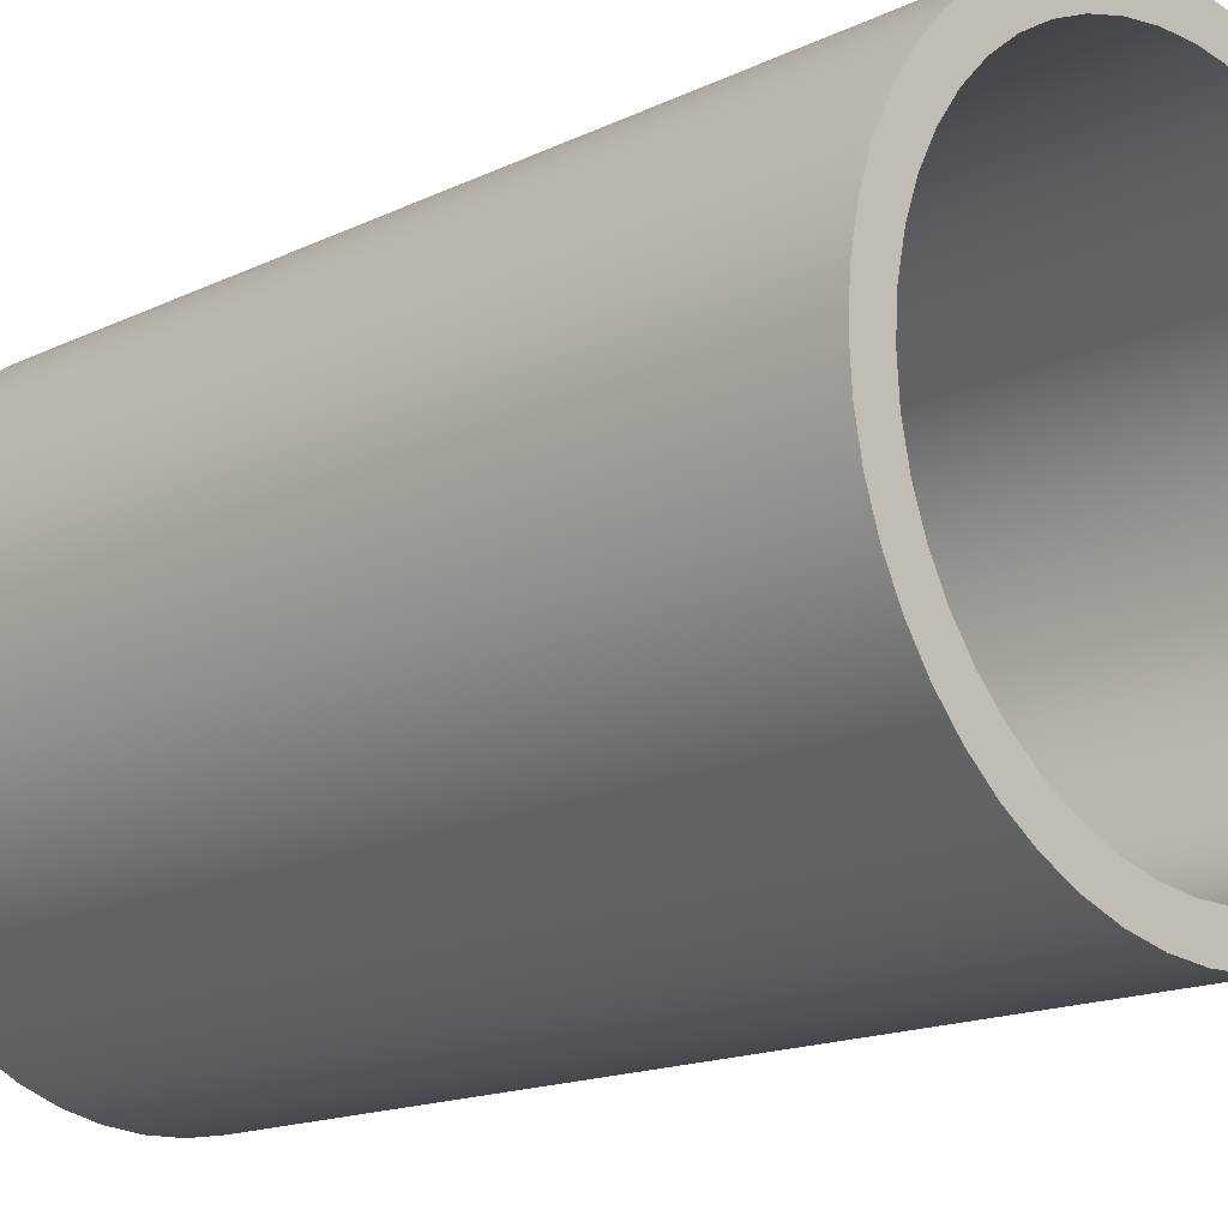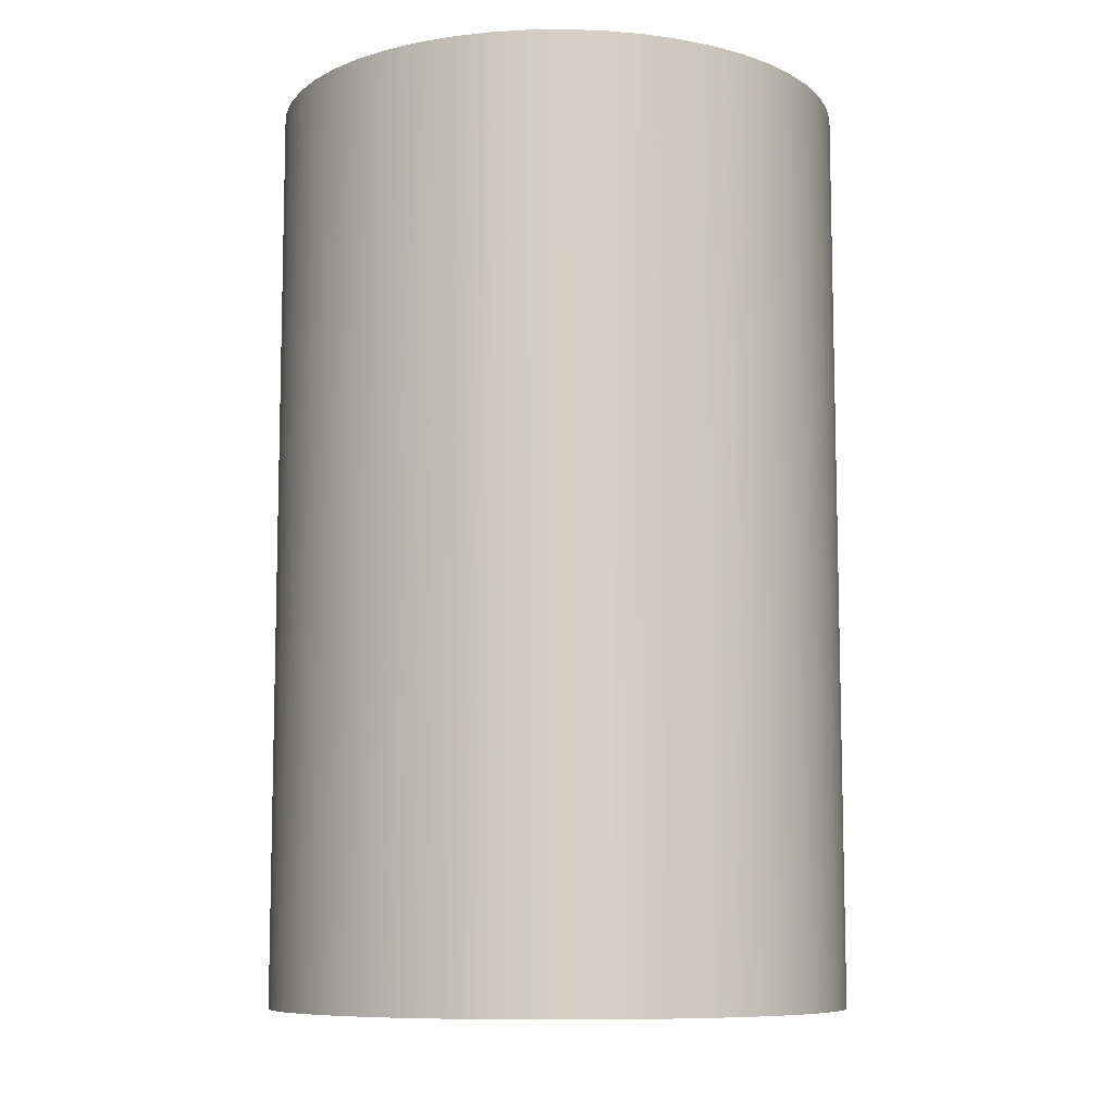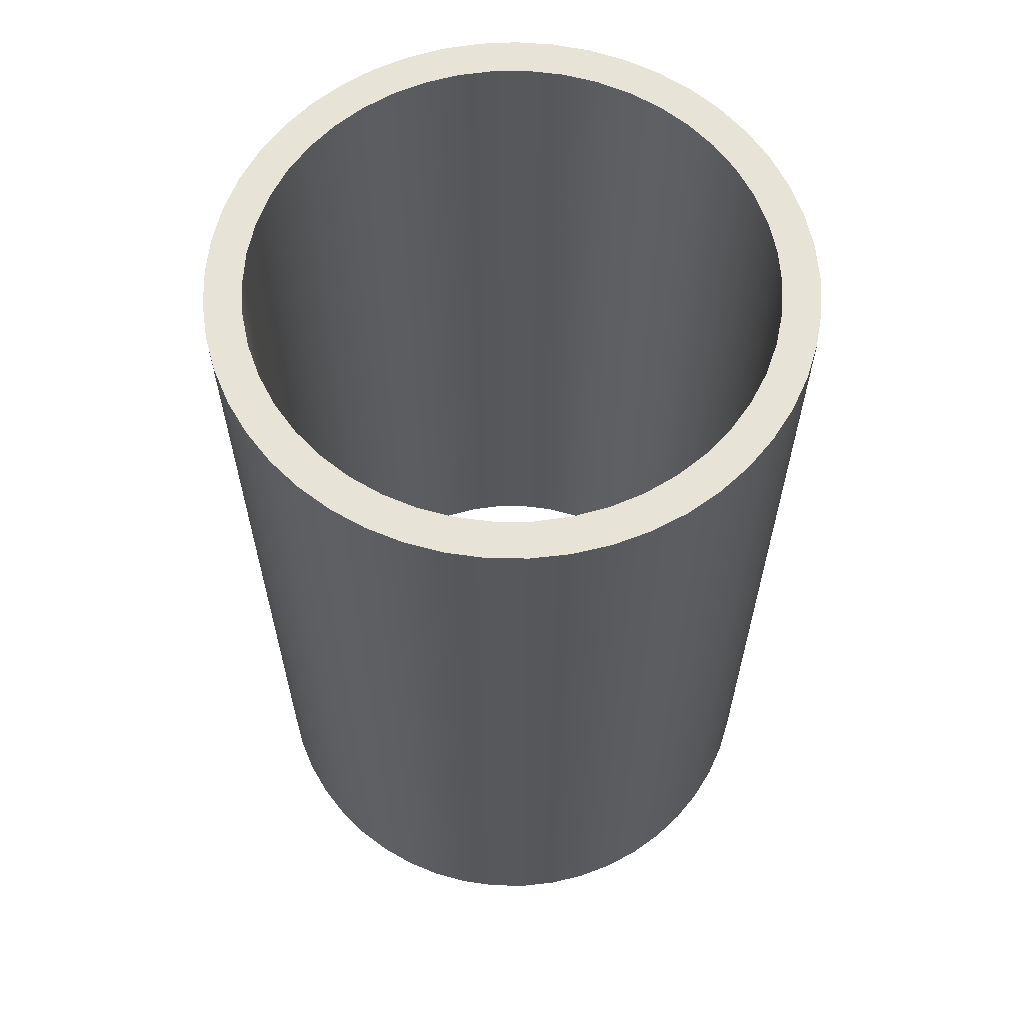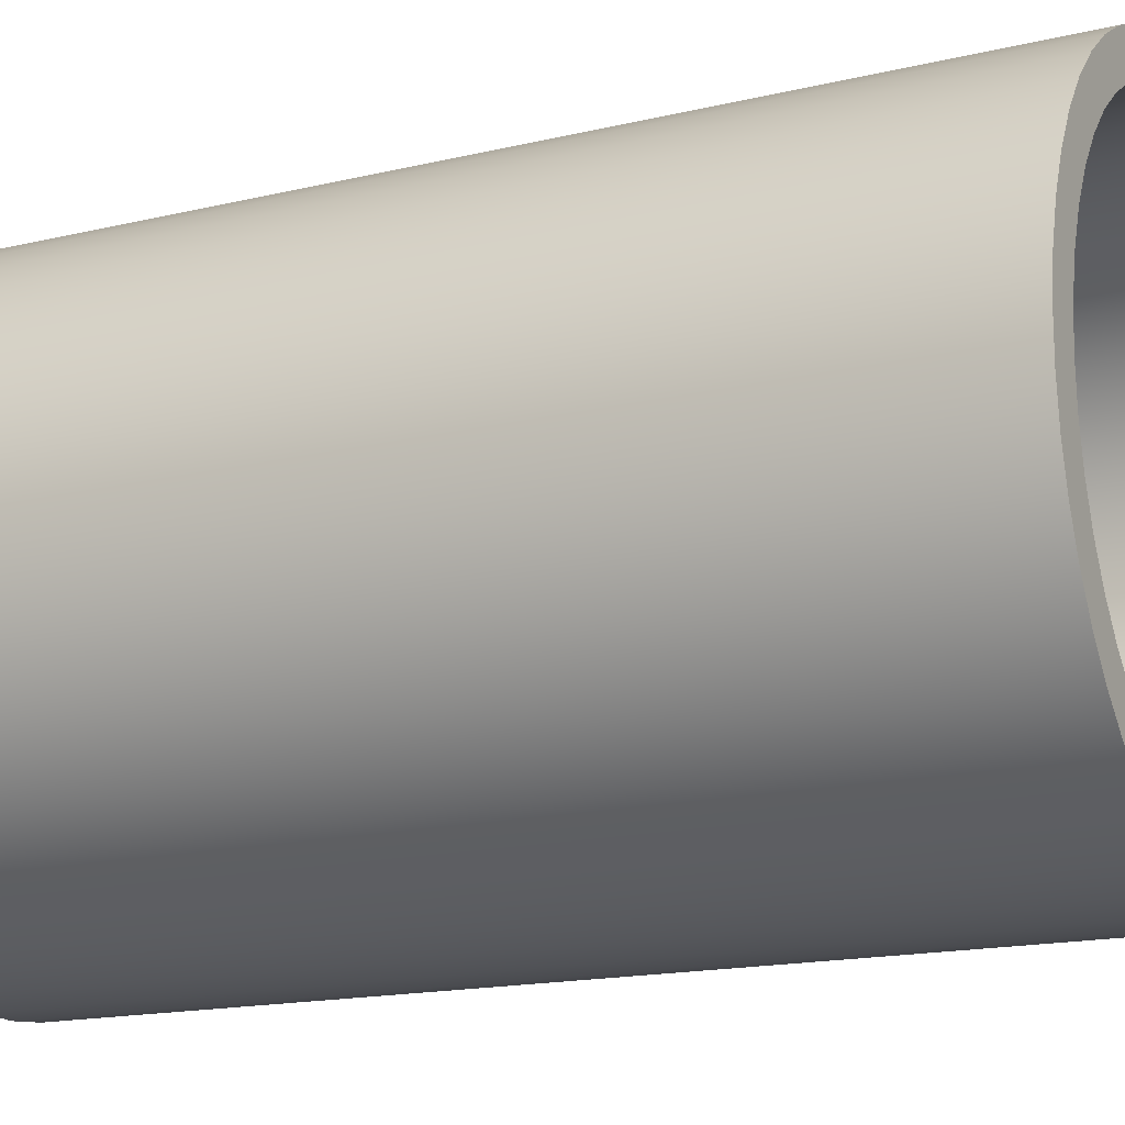
<metadata>
{"format":"obj","ext":"obj","renderer":"f3d","projection":"perspective","resolution":1024,"background":"white","views":[{"elev":-15.7,"azim":-44.7,"up":"+Z"},{"elev":-9.0,"azim":11.1,"up":"+Y"},{"elev":62.1,"azim":46.7,"up":"+Y"},{"elev":-15.8,"azim":117.0,"up":"+Z"}]}
</metadata>
<code>
v -0.175 0.635 -0.8871
v -0.1734 0.635 -0.8632
v -0.1685 0.635 -0.8399
v -0.1605 0.635 -0.8173
v -0.1495 0.635 -0.7961
v -0.1357 0.635 -0.7766
v -0.1194 0.635 -0.7592
v -0.1009 0.635 -0.7441
v -0.08051 0.635 -0.7317
v -0.0586 0.635 -0.7222
v -0.0356 0.635 -0.7157
v -0.01194 0.635 -0.7125
v 0.01194 0.635 -0.7125
v 0.0356 0.635 -0.7157
v 0.0586 0.635 -0.7222
v 0.08051 0.635 -0.7317
v 0.1009 0.635 -0.7441
v 0.1194 0.635 -0.7592
v 0.1357 0.635 -0.7766
v 0.1495 0.635 -0.7961
v 0.1605 0.635 -0.8173
v 0.1685 0.635 -0.8399
v 0.1734 0.635 -0.8632
v 0.175 0.635 -0.8871
v 0.1734 0.635 -0.9109
v 0.1685 0.635 -0.9343
v 0.1605 0.635 -0.9568
v 0.1495 0.635 -0.978
v 0.1357 0.635 -0.9975
v 0.1194 0.635 -1.015
v 0.1009 0.635 -1.03
v 0.08051 0.635 -1.042
v 0.0586 0.635 -1.052
v 0.0356 0.635 -1.058
v 0.01194 0.635 -1.062
v -0.01194 0.635 -1.062
v -0.0356 0.635 -1.058
v -0.0586 0.635 -1.052
v -0.08051 0.635 -1.042
v -0.1009 0.635 -1.03
v -0.1194 0.635 -1.015
v -0.1357 0.635 -0.9975
v -0.1495 0.635 -0.978
v -0.1605 0.635 -0.9568
v -0.1685 0.635 -0.9343
v -0.1734 0.635 -0.9109
v -0.175 0 -0.8871
v -0.1734 0 -0.9109
v -0.1685 0 -0.9343
v -0.1605 0 -0.9568
v -0.1495 0 -0.978
v -0.1357 0 -0.9975
v -0.1194 0 -1.015
v -0.1009 0 -1.03
v -0.08051 0 -1.042
v -0.0586 0 -1.052
v -0.0356 0 -1.058
v -0.01194 0 -1.062
v 0.01194 0 -1.062
v 0.0356 0 -1.058
v 0.0586 0 -1.052
v 0.08051 0 -1.042
v 0.1009 0 -1.03
v 0.1194 0 -1.015
v 0.1357 0 -0.9975
v 0.1495 0 -0.978
v 0.1605 0 -0.9568
v 0.1685 0 -0.9343
v 0.1734 0 -0.9109
v 0.175 0 -0.8871
v 0.1734 0 -0.8632
v 0.1685 0 -0.8399
v 0.1605 0 -0.8173
v 0.1495 0 -0.7961
v 0.1357 0 -0.7766
v 0.1194 0 -0.7592
v 0.1009 0 -0.7441
v 0.08051 0 -0.7317
v 0.0586 0 -0.7222
v 0.0356 0 -0.7157
v 0.01194 0 -0.7125
v -0.01194 0 -0.7125
v -0.0356 0 -0.7157
v -0.0586 0 -0.7222
v -0.08051 0 -0.7317
v -0.1009 0 -0.7441
v -0.1194 0 -0.7592
v -0.1357 0 -0.7766
v -0.1495 0 -0.7961
v -0.1605 0 -0.8173
v -0.1685 0 -0.8399
v -0.1734 0 -0.8632
v -0.175 0.635 -0.8871
v -0.175 0 -0.8871
v -0.2 0.635 -0.8871
v -0.1984 0.635 -0.9126
v -0.1935 0.635 -0.9378
v -0.1854 0.635 -0.9621
v -0.1743 0.635 -0.9852
v -0.1603 0.635 -1.007
v -0.1437 0.635 -1.026
v -0.1247 0.635 -1.043
v -0.1037 0.635 -1.058
v -0.08096 0.635 -1.07
v -0.05691 0.635 -1.079
v -0.03192 0.635 -1.085
v -0.00641 0.635 -1.087
v 0.0192 0.635 -1.086
v 0.0445 0.635 -1.082
v 0.06907 0.635 -1.075
v 0.09251 0.635 -1.064
v 0.1144 0.635 -1.051
v 0.1345 0.635 -1.035
v 0.1523 0.635 -1.017
v 0.1676 0.635 -0.9962
v 0.1802 0.635 -0.9738
v 0.1898 0.635 -0.9501
v 0.1963 0.635 -0.9253
v 0.1996 0.635 -0.8999
v 0.1996 0.635 -0.8743
v 0.1963 0.635 -0.8488
v 0.1898 0.635 -0.824
v 0.1802 0.635 -0.8003
v 0.1676 0.635 -0.778
v 0.1523 0.635 -0.7574
v 0.1345 0.635 -0.739
v 0.1144 0.635 -0.723
v 0.09251 0.635 -0.7098
v 0.06907 0.635 -0.6994
v 0.0445 0.635 -0.6921
v 0.0192 0.635 -0.688
v -0.00641 0.635 -0.6872
v -0.03192 0.635 -0.6896
v -0.05691 0.635 -0.6953
v -0.08096 0.635 -0.7042
v -0.1037 0.635 -0.716
v -0.1247 0.635 -0.7307
v -0.1437 0.635 -0.7479
v -0.1603 0.635 -0.7674
v -0.1743 0.635 -0.7889
v -0.1854 0.635 -0.812
v -0.1935 0.635 -0.8363
v -0.1984 0.635 -0.8615
v -0.2 0 -0.8871
v -0.1984 0 -0.8615
v -0.1935 0 -0.8363
v -0.1854 0 -0.812
v -0.1743 0 -0.7889
v -0.1603 0 -0.7674
v -0.1437 0 -0.7479
v -0.1247 0 -0.7307
v -0.1037 0 -0.716
v -0.08096 0 -0.7042
v -0.05691 0 -0.6953
v -0.03192 0 -0.6896
v -0.00641 0 -0.6872
v 0.0192 0 -0.688
v 0.0445 0 -0.6921
v 0.06907 0 -0.6994
v 0.09251 0 -0.7098
v 0.1144 0 -0.723
v 0.1345 0 -0.739
v 0.1523 0 -0.7574
v 0.1676 0 -0.778
v 0.1802 0 -0.8003
v 0.1898 0 -0.824
v 0.1963 0 -0.8488
v 0.1996 0 -0.8743
v 0.1996 0 -0.8999
v 0.1963 0 -0.9253
v 0.1898 0 -0.9501
v 0.1802 0 -0.9738
v 0.1676 0 -0.9962
v 0.1523 0 -1.017
v 0.1345 0 -1.035
v 0.1144 0 -1.051
v 0.09251 0 -1.064
v 0.06907 0 -1.075
v 0.0445 0 -1.082
v 0.0192 0 -1.086
v -0.00641 0 -1.087
v -0.03192 0 -1.085
v -0.05691 0 -1.079
v -0.08096 0 -1.07
v -0.1037 0 -1.058
v -0.1247 0 -1.043
v -0.1437 0 -1.026
v -0.1603 0 -1.007
v -0.1743 0 -0.9852
v -0.1854 0 -0.9621
v -0.1935 0 -0.9378
v -0.1984 0 -0.9126
v -0.2 0 -0.8871
v -0.2 0.635 -0.8871
v -0.175 0.635 -0.8871
v -0.1734 0.635 -0.9109
v -0.1685 0.635 -0.9343
v -0.1605 0.635 -0.9568
v -0.1495 0.635 -0.978
v -0.1357 0.635 -0.9975
v -0.1194 0.635 -1.015
v -0.1009 0.635 -1.03
v -0.08051 0.635 -1.042
v -0.0586 0.635 -1.052
v -0.0356 0.635 -1.058
v -0.01194 0.635 -1.062
v 0.01194 0.635 -1.062
v 0.0356 0.635 -1.058
v 0.0586 0.635 -1.052
v 0.08051 0.635 -1.042
v 0.1009 0.635 -1.03
v 0.1194 0.635 -1.015
v 0.1357 0.635 -0.9975
v 0.1495 0.635 -0.978
v 0.1605 0.635 -0.9568
v 0.1685 0.635 -0.9343
v 0.1734 0.635 -0.9109
v 0.175 0.635 -0.8871
v 0.1734 0.635 -0.8632
v 0.1685 0.635 -0.8399
v 0.1605 0.635 -0.8173
v 0.1495 0.635 -0.7961
v 0.1357 0.635 -0.7766
v 0.1194 0.635 -0.7592
v 0.1009 0.635 -0.7441
v 0.08051 0.635 -0.7317
v 0.0586 0.635 -0.7222
v 0.0356 0.635 -0.7157
v 0.01194 0.635 -0.7125
v -0.01194 0.635 -0.7125
v -0.0356 0.635 -0.7157
v -0.0586 0.635 -0.7222
v -0.08051 0.635 -0.7317
v -0.1009 0.635 -0.7441
v -0.1194 0.635 -0.7592
v -0.1357 0.635 -0.7766
v -0.1495 0.635 -0.7961
v -0.1605 0.635 -0.8173
v -0.1685 0.635 -0.8399
v -0.1734 0.635 -0.8632
v -0.2 0.635 -0.8871
v -0.1984 0.635 -0.8615
v -0.1935 0.635 -0.8363
v -0.1854 0.635 -0.812
v -0.1743 0.635 -0.7889
v -0.1603 0.635 -0.7674
v -0.1437 0.635 -0.7479
v -0.1247 0.635 -0.7307
v -0.1037 0.635 -0.716
v -0.08096 0.635 -0.7042
v -0.05691 0.635 -0.6953
v -0.03192 0.635 -0.6896
v -0.00641 0.635 -0.6872
v 0.0192 0.635 -0.688
v 0.0445 0.635 -0.6921
v 0.06907 0.635 -0.6994
v 0.09251 0.635 -0.7098
v 0.1144 0.635 -0.723
v 0.1345 0.635 -0.739
v 0.1523 0.635 -0.7574
v 0.1676 0.635 -0.778
v 0.1802 0.635 -0.8003
v 0.1898 0.635 -0.824
v 0.1963 0.635 -0.8488
v 0.1996 0.635 -0.8743
v 0.1996 0.635 -0.8999
v 0.1963 0.635 -0.9253
v 0.1898 0.635 -0.9501
v 0.1802 0.635 -0.9738
v 0.1676 0.635 -0.9962
v 0.1523 0.635 -1.017
v 0.1345 0.635 -1.035
v 0.1144 0.635 -1.051
v 0.09251 0.635 -1.064
v 0.06907 0.635 -1.075
v 0.0445 0.635 -1.082
v 0.0192 0.635 -1.086
v -0.00641 0.635 -1.087
v -0.03192 0.635 -1.085
v -0.05691 0.635 -1.079
v -0.08096 0.635 -1.07
v -0.1037 0.635 -1.058
v -0.1247 0.635 -1.043
v -0.1437 0.635 -1.026
v -0.1603 0.635 -1.007
v -0.1743 0.635 -0.9852
v -0.1854 0.635 -0.9621
v -0.1935 0.635 -0.9378
v -0.1984 0.635 -0.9126
v -0.175 0 -0.8871
v -0.1734 0 -0.8632
v -0.1685 0 -0.8399
v -0.1605 0 -0.8173
v -0.1495 0 -0.7961
v -0.1357 0 -0.7766
v -0.1194 0 -0.7592
v -0.1009 0 -0.7441
v -0.08051 0 -0.7317
v -0.0586 0 -0.7222
v -0.0356 0 -0.7157
v -0.01194 0 -0.7125
v 0.01194 0 -0.7125
v 0.0356 0 -0.7157
v 0.0586 0 -0.7222
v 0.08051 0 -0.7317
v 0.1009 0 -0.7441
v 0.1194 0 -0.7592
v 0.1357 0 -0.7766
v 0.1495 0 -0.7961
v 0.1605 0 -0.8173
v 0.1685 0 -0.8399
v 0.1734 0 -0.8632
v 0.175 0 -0.8871
v 0.1734 0 -0.9109
v 0.1685 0 -0.9343
v 0.1605 0 -0.9568
v 0.1495 0 -0.978
v 0.1357 0 -0.9975
v 0.1194 0 -1.015
v 0.1009 0 -1.03
v 0.08051 0 -1.042
v 0.0586 0 -1.052
v 0.0356 0 -1.058
v 0.01194 0 -1.062
v -0.01194 0 -1.062
v -0.0356 0 -1.058
v -0.0586 0 -1.052
v -0.08051 0 -1.042
v -0.1009 0 -1.03
v -0.1194 0 -1.015
v -0.1357 0 -0.9975
v -0.1495 0 -0.978
v -0.1605 0 -0.9568
v -0.1685 0 -0.9343
v -0.1734 0 -0.9109
v -0.2 0 -0.8871
v -0.1984 0 -0.9126
v -0.1935 0 -0.9378
v -0.1854 0 -0.9621
v -0.1743 0 -0.9852
v -0.1603 0 -1.007
v -0.1437 0 -1.026
v -0.1247 0 -1.043
v -0.1037 0 -1.058
v -0.08096 0 -1.07
v -0.05691 0 -1.079
v -0.03192 0 -1.085
v -0.00641 0 -1.087
v 0.0192 0 -1.086
v 0.0445 0 -1.082
v 0.06907 0 -1.075
v 0.09251 0 -1.064
v 0.1144 0 -1.051
v 0.1345 0 -1.035
v 0.1523 0 -1.017
v 0.1676 0 -0.9962
v 0.1802 0 -0.9738
v 0.1898 0 -0.9501
v 0.1963 0 -0.9253
v 0.1996 0 -0.8999
v 0.1996 0 -0.8743
v 0.1963 0 -0.8488
v 0.1898 0 -0.824
v 0.1802 0 -0.8003
v 0.1676 0 -0.778
v 0.1523 0 -0.7574
v 0.1345 0 -0.739
v 0.1144 0 -0.723
v 0.09251 0 -0.7098
v 0.06907 0 -0.6994
v 0.0445 0 -0.6921
v 0.0192 0 -0.688
v -0.00641 0 -0.6872
v -0.03192 0 -0.6896
v -0.05691 0 -0.6953
v -0.08096 0 -0.7042
v -0.1037 0 -0.716
v -0.1247 0 -0.7307
v -0.1437 0 -0.7479
v -0.1603 0 -0.7674
v -0.1743 0 -0.7889
v -0.1854 0 -0.812
v -0.1935 0 -0.8363
v -0.1984 0 -0.8615
g 38da3d64-e35b-11ea-a676-54bf646e7e1f
f 2 92 1
f 1 92 94
f 93 47 46
f 46 47 48
f 46 48 45
f 45 48 49
f 45 49 44
f 44 49 50
f 44 50 43
f 43 50 51
f 43 51 42
f 42 51 52
f 42 52 41
f 41 52 53
f 41 53 40
f 40 53 54
f 40 54 39
f 39 54 55
f 39 55 38
f 38 55 56
f 38 56 37
f 37 56 57
f 37 57 36
f 36 57 58
f 36 58 35
f 35 58 59
f 35 59 34
f 34 59 60
f 34 60 33
f 33 60 61
f 33 61 32
f 32 61 62
f 32 62 31
f 31 62 63
f 31 63 30
f 30 63 64
f 30 64 29
f 29 64 65
f 29 65 28
f 28 65 66
f 28 66 27
f 27 66 67
f 27 67 26
f 26 67 68
f 26 68 25
f 25 68 69
f 25 69 24
f 24 69 70
f 24 70 23
f 23 70 71
f 23 71 22
f 22 71 72
f 22 72 21
f 21 72 73
f 21 73 20
f 20 73 74
f 20 74 19
f 19 74 75
f 19 75 18
f 18 75 76
f 18 76 17
f 17 76 77
f 17 77 16
f 16 77 78
f 16 78 15
f 15 78 79
f 15 79 14
f 14 79 80
f 14 80 13
f 13 80 81
f 13 81 12
f 12 81 82
f 12 82 11
f 11 82 83
f 11 83 10
f 10 83 84
f 10 84 9
f 9 84 85
f 9 85 8
f 8 85 86
f 8 86 7
f 7 86 87
f 7 87 6
f 6 87 88
f 6 88 5
f 5 88 89
f 5 89 4
f 4 89 90
f 4 90 3
f 3 90 91
f 3 91 2
f 2 91 92
g 38da647e-e35b-11ea-a688-54bf646e7e1f
f 96 192 95
f 95 192 193
f 194 144 143
f 143 144 145
f 143 145 142
f 142 145 146
f 142 146 141
f 141 146 147
f 141 147 140
f 140 147 148
f 140 148 139
f 139 148 149
f 139 149 138
f 138 149 150
f 138 150 137
f 137 150 151
f 137 151 136
f 136 151 152
f 136 152 135
f 135 152 153
f 135 153 134
f 134 153 154
f 134 154 133
f 133 154 155
f 133 155 132
f 132 155 156
f 132 156 131
f 131 156 157
f 131 157 130
f 130 157 158
f 130 158 129
f 129 158 159
f 129 159 128
f 128 159 160
f 128 160 127
f 127 160 161
f 127 161 126
f 126 161 162
f 126 162 125
f 125 162 163
f 125 163 124
f 124 163 164
f 124 164 123
f 123 164 165
f 123 165 122
f 122 165 166
f 122 166 121
f 121 166 167
f 121 167 120
f 120 167 168
f 120 168 119
f 119 168 169
f 119 169 118
f 118 169 170
f 118 170 117
f 117 170 171
f 117 171 116
f 116 171 172
f 116 172 115
f 115 172 173
f 115 173 114
f 114 173 174
f 114 174 113
f 113 174 175
f 113 175 112
f 112 175 176
f 112 176 111
f 111 176 177
f 111 177 110
f 110 177 178
f 110 178 109
f 109 178 179
f 109 179 108
f 108 179 180
f 108 180 107
f 107 180 181
f 107 181 106
f 106 181 182
f 106 182 105
f 105 182 183
f 105 183 104
f 104 183 184
f 104 184 103
f 103 184 185
f 103 185 102
f 102 185 186
f 102 186 101
f 101 186 187
f 101 187 100
f 100 187 188
f 100 188 99
f 99 188 189
f 99 189 98
f 98 189 190
f 98 190 97
f 97 190 191
f 97 191 96
f 96 191 192
g 38da8b8a-e35b-11ea-8e83-54bf646e7e1f
f 196 289 195
f 195 289 241
f 195 241 242
f 289 196 288
f 288 196 197
f 288 197 287
f 287 197 198
f 287 198 286
f 286 198 199
f 286 199 285
f 285 199 200
f 285 200 284
f 284 200 201
f 284 201 283
f 283 201 202
f 283 202 282
f 282 202 203
f 282 203 281
f 281 203 204
f 281 204 280
f 280 204 205
f 280 205 279
f 279 205 206
f 279 206 278
f 278 206 207
f 278 207 277
f 277 207 208
f 277 208 276
f 276 208 209
f 276 209 275
f 275 209 210
f 275 210 274
f 274 210 273
f 273 210 211
f 273 211 272
f 272 211 212
f 272 212 271
f 271 212 213
f 271 213 270
f 270 213 214
f 270 214 269
f 269 214 215
f 269 215 268
f 268 215 216
f 268 216 267
f 267 216 217
f 267 217 266
f 266 217 218
f 266 218 265
f 265 218 219
f 265 219 264
f 264 219 220
f 264 220 263
f 263 220 221
f 263 221 262
f 262 221 222
f 262 222 261
f 261 222 223
f 261 223 260
f 260 223 224
f 260 224 259
f 259 224 225
f 259 225 258
f 258 225 226
f 258 226 257
f 257 226 256
f 256 226 227
f 256 227 255
f 255 227 228
f 255 228 254
f 254 228 229
f 254 229 253
f 253 229 230
f 253 230 252
f 252 230 231
f 252 231 251
f 251 231 232
f 251 232 250
f 250 232 233
f 250 233 249
f 249 233 234
f 249 234 248
f 248 234 235
f 248 235 247
f 247 235 236
f 247 236 246
f 246 236 237
f 246 237 245
f 245 237 238
f 245 238 244
f 244 238 239
f 244 239 243
f 243 239 240
f 243 240 242
f 242 240 195
g 38dad97e-e35b-11ea-b150-54bf646e7e1f
f 291 384 290
f 290 384 336
f 290 336 337
f 384 291 383
f 383 291 292
f 383 292 382
f 382 292 293
f 382 293 381
f 381 293 294
f 381 294 380
f 380 294 295
f 380 295 379
f 379 295 296
f 379 296 378
f 378 296 297
f 378 297 377
f 377 297 298
f 377 298 376
f 376 298 299
f 376 299 375
f 375 299 300
f 375 300 374
f 374 300 301
f 374 301 373
f 373 301 302
f 373 302 372
f 372 302 303
f 372 303 371
f 371 303 304
f 371 304 370
f 370 304 305
f 370 305 369
f 369 305 368
f 368 305 306
f 368 306 367
f 367 306 307
f 367 307 366
f 366 307 308
f 366 308 365
f 365 308 309
f 365 309 364
f 364 309 310
f 364 310 363
f 363 310 311
f 363 311 362
f 362 311 312
f 362 312 361
f 361 312 313
f 361 313 360
f 360 313 314
f 360 314 359
f 359 314 315
f 359 315 358
f 358 315 316
f 358 316 357
f 357 316 317
f 357 317 356
f 356 317 318
f 356 318 355
f 355 318 319
f 355 319 354
f 354 319 320
f 354 320 353
f 353 320 321
f 353 321 352
f 352 321 351
f 351 321 322
f 351 322 350
f 350 322 323
f 350 323 349
f 349 323 324
f 349 324 348
f 348 324 325
f 348 325 347
f 347 325 326
f 347 326 346
f 346 326 327
f 346 327 345
f 345 327 328
f 345 328 344
f 344 328 329
f 344 329 343
f 343 329 330
f 343 330 342
f 342 330 331
f 342 331 341
f 341 331 332
f 341 332 340
f 340 332 333
f 340 333 339
f 339 333 334
f 339 334 338
f 338 334 335
f 338 335 337
f 337 335 290

</code>
